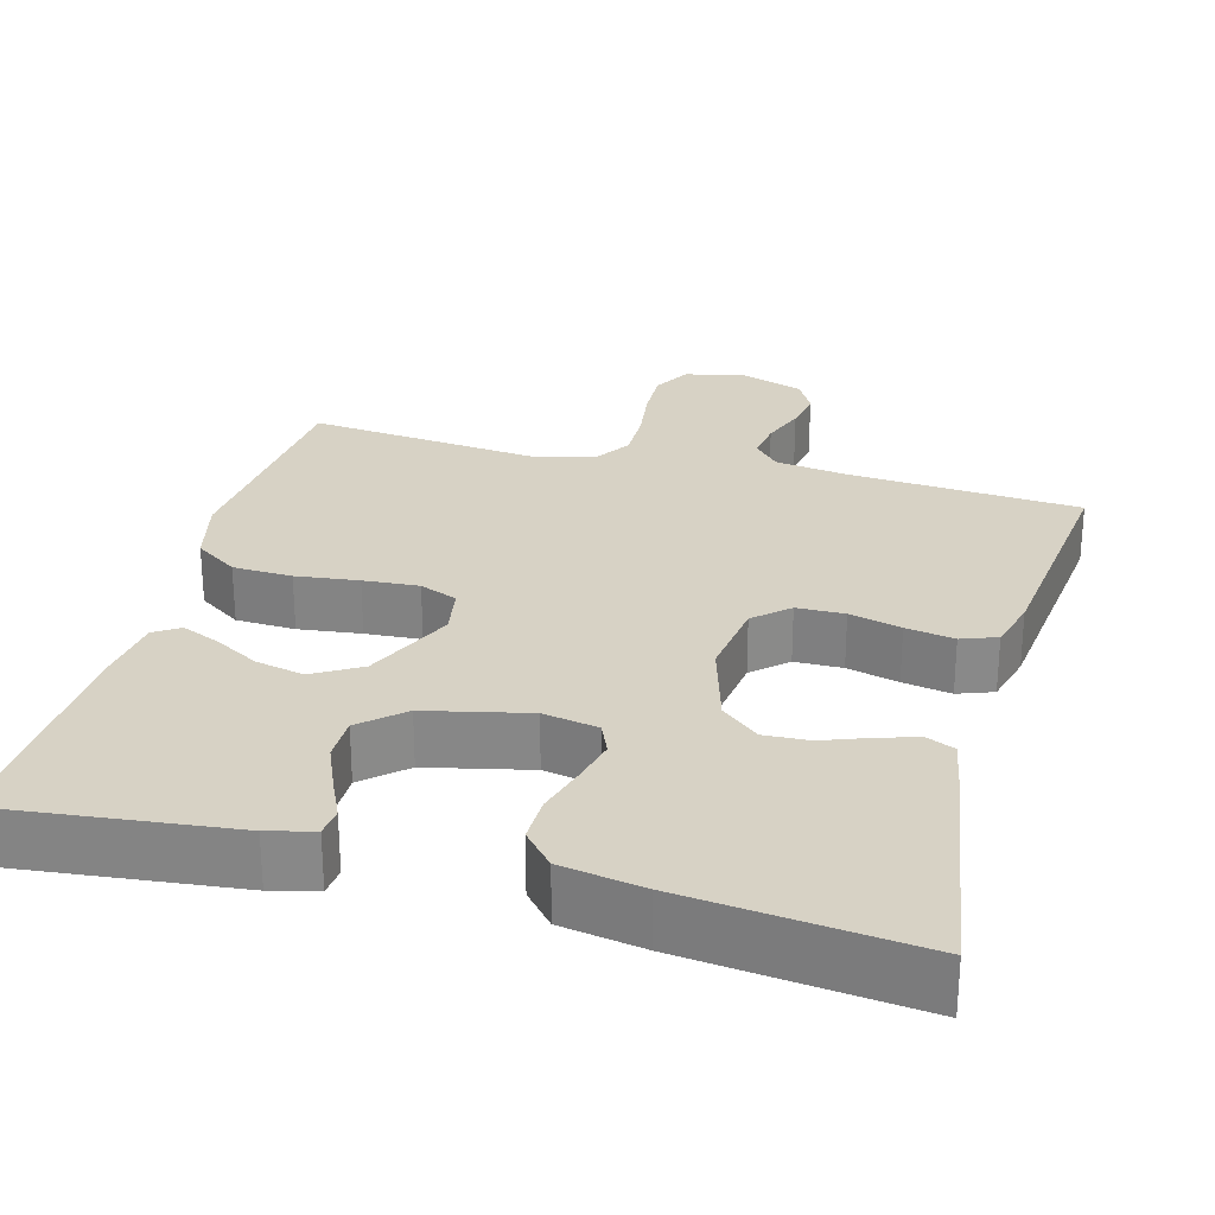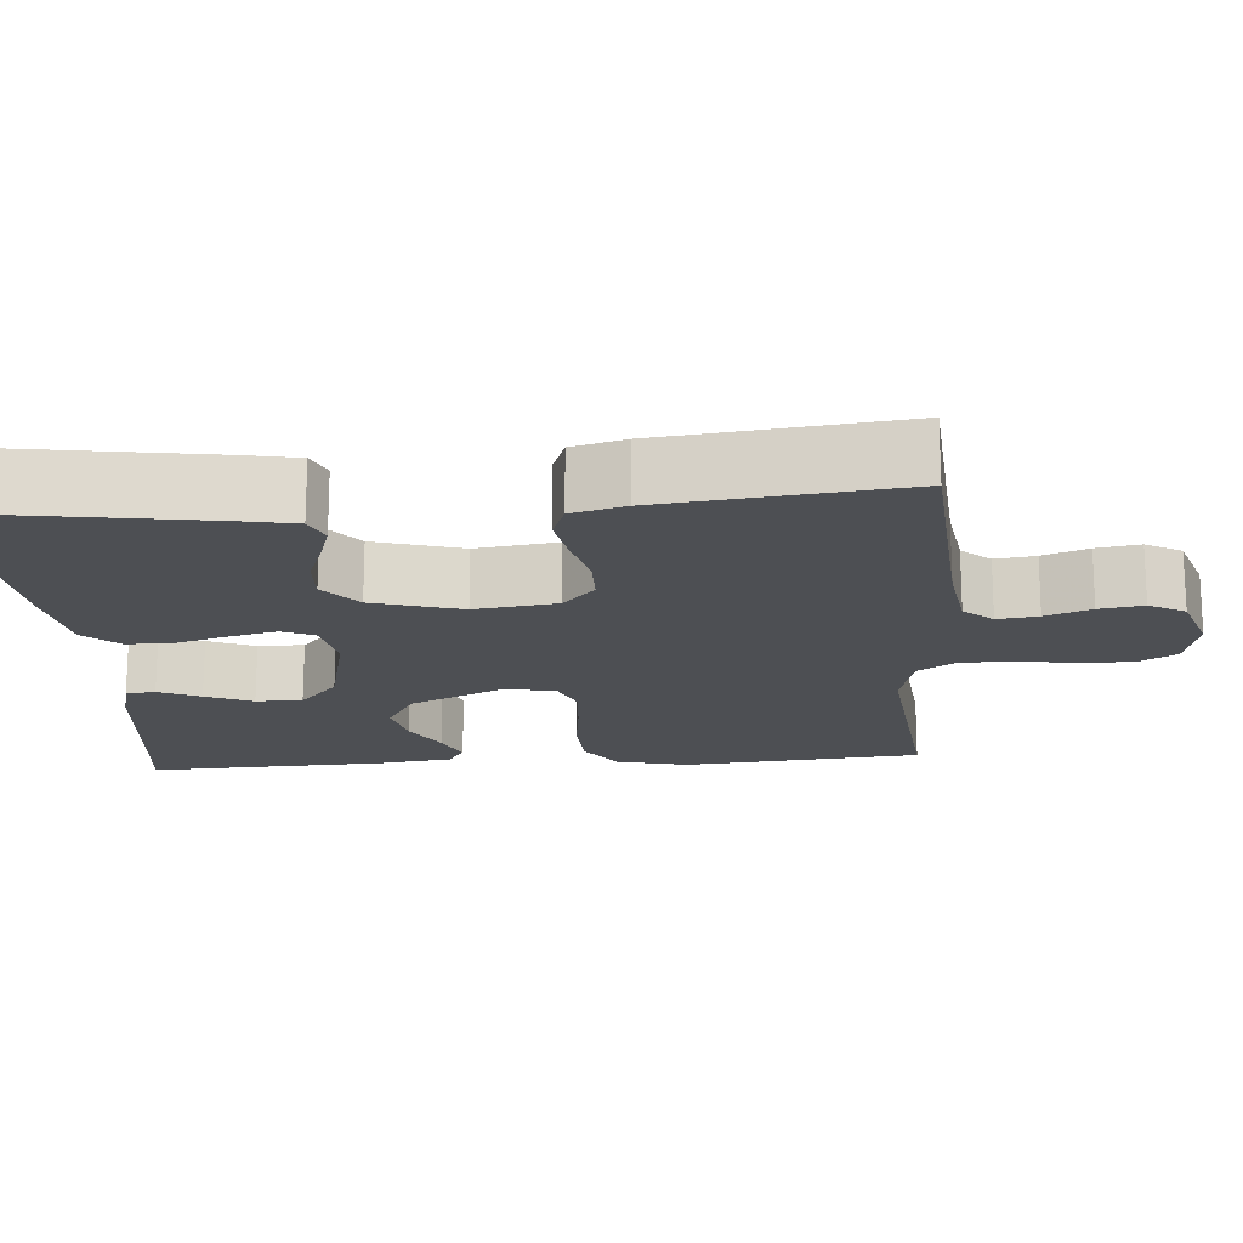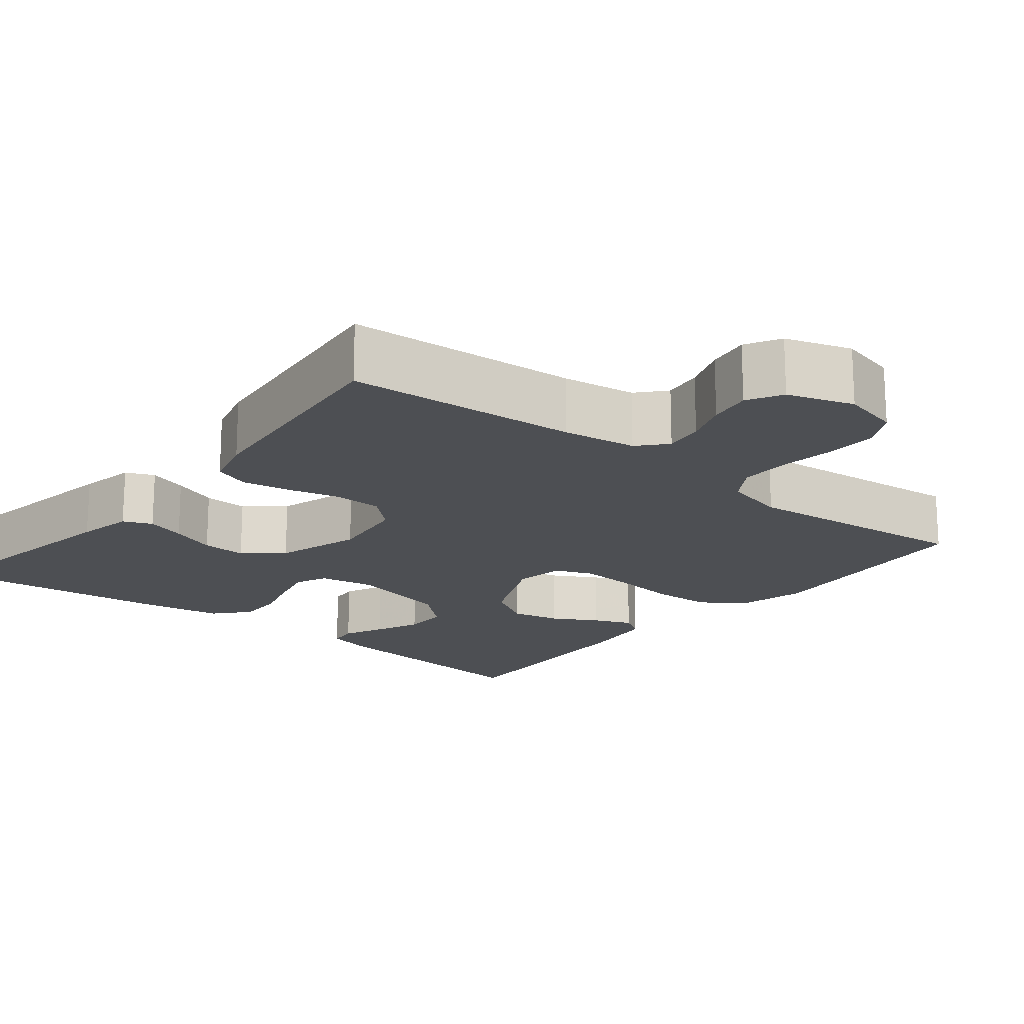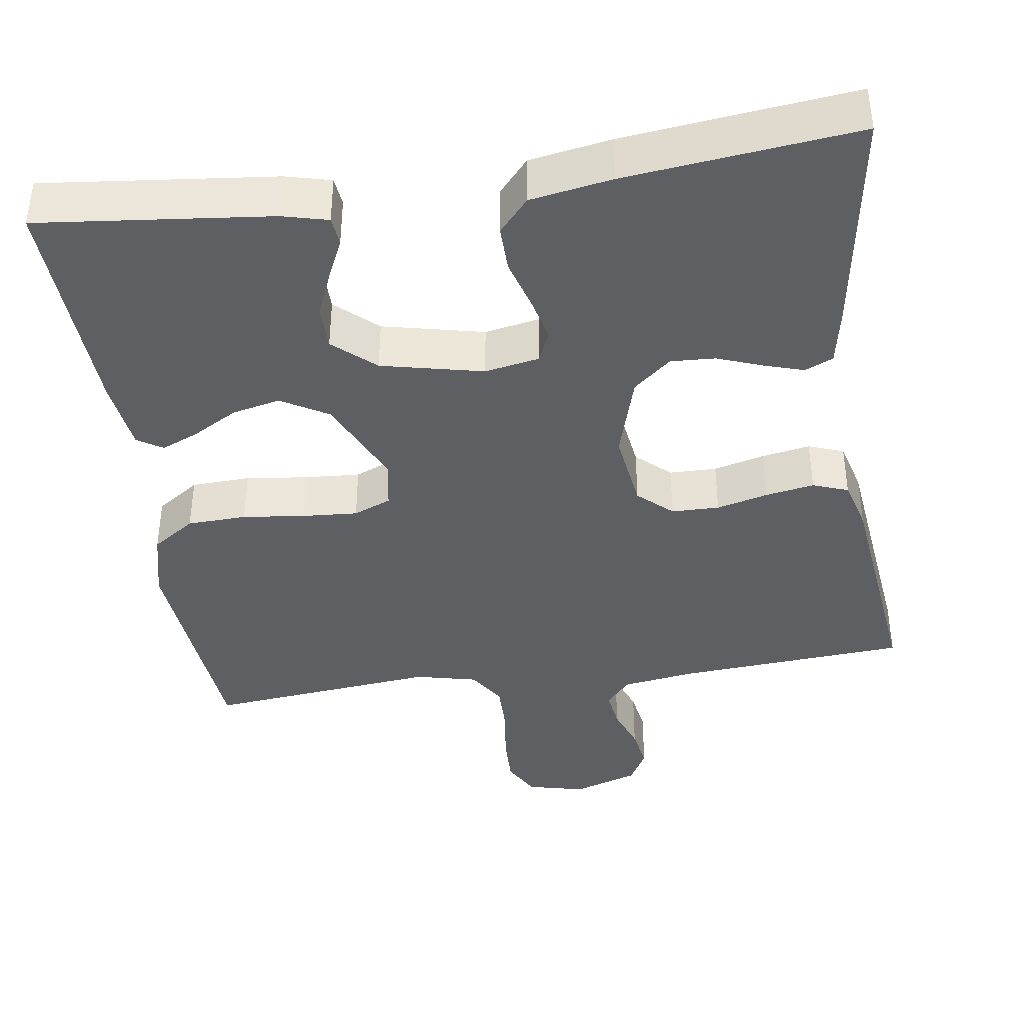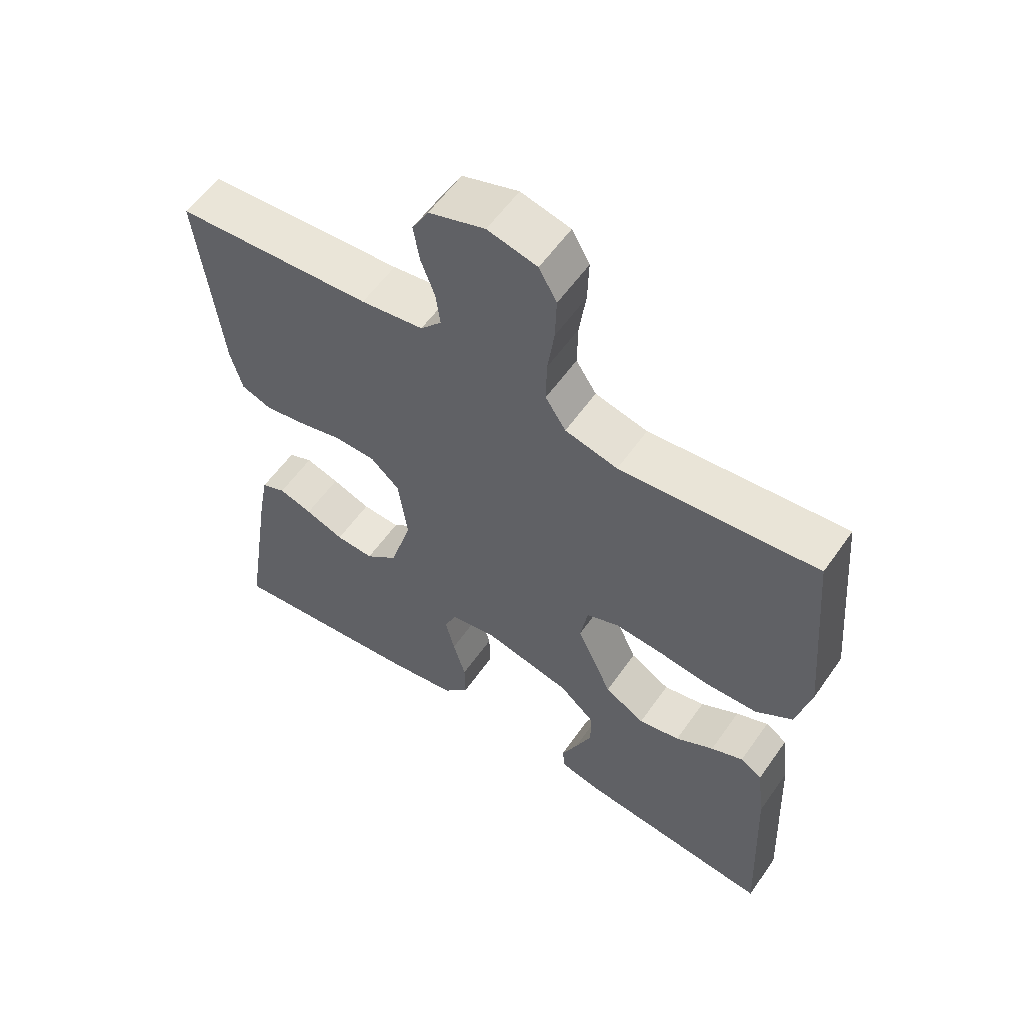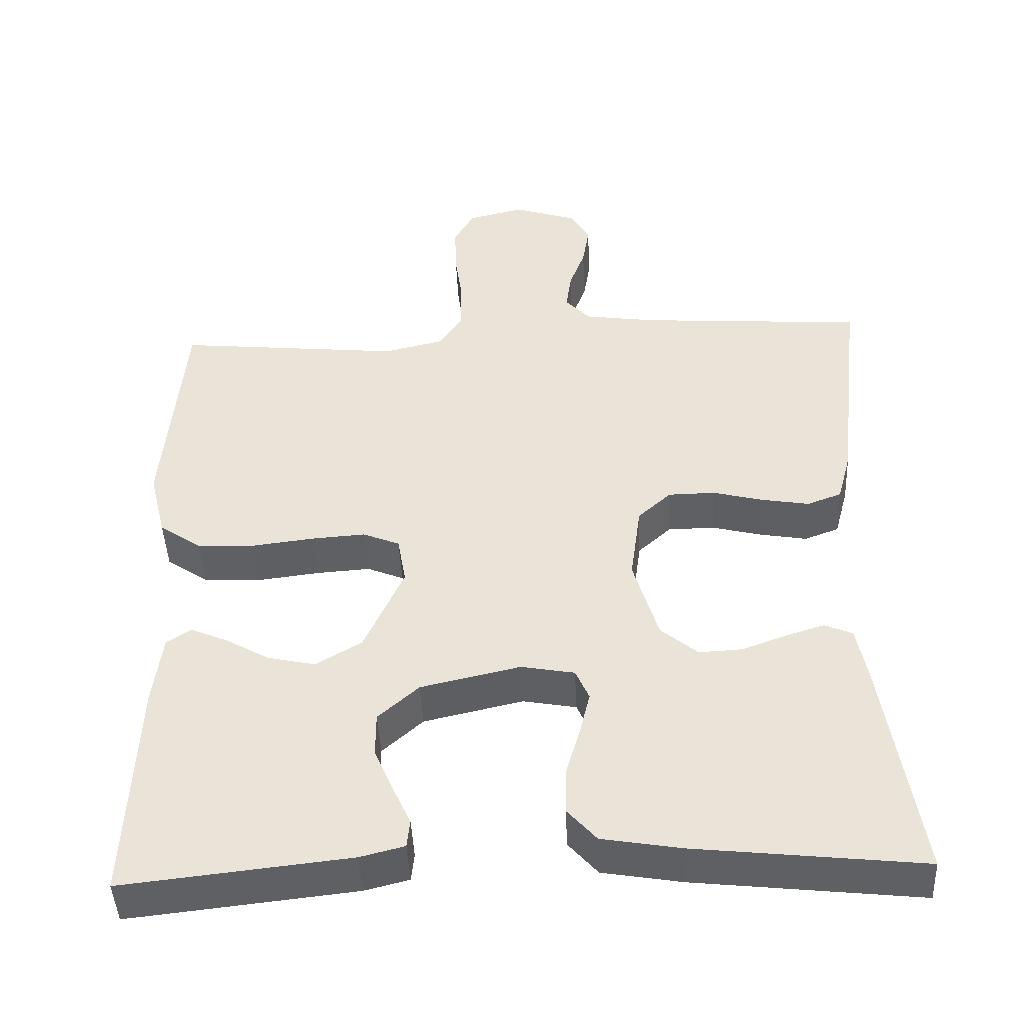
<metadata>
{"format":"obj","ext":"obj","renderer":"f3d","projection":"perspective","resolution":1024,"background":"white","views":[{"elev":27.2,"azim":-164.8,"up":"+Y"},{"elev":-17.7,"azim":-85.6,"up":"+Y"},{"elev":-18.0,"azim":-39.0,"up":"+Y"},{"elev":-40.0,"azim":-171.6,"up":"+Y"},{"elev":57.6,"azim":34.7,"up":"+Z"},{"elev":-44.8,"azim":-177.4,"up":"+Z"}]}
</metadata>
<code>
v 0.5 0.07 -0.5
v 0.2 0.07 -0.467
v 0.141 0.07 -0.452
v 0.137 0.07 -0.415
v 0.161 0.07 -0.363
v 0.186 0.07 -0.304
v 0.186 0.07 -0.246
v 0.132 0.07 -0.198
v 0 0.07 -0.168
v -0.071 0.07 -0.181
v -0.089 0.07 -0.222
v -0.075 0.07 -0.28
v -0.056 0.07 -0.345
v -0.055 0.07 -0.405
v -0.094 0.07 -0.449
v -0.2 0.07 -0.467
v -0.5 0.07 -0.5
v -0.453 0.07 -0.2
v -0.439 0.07 -0.127
v -0.402 0.07 -0.111
v -0.351 0.07 -0.127
v -0.292 0.07 -0.149
v -0.234 0.07 -0.152
v -0.185 0.07 -0.111
v -0.152 0.07 0
v -0.166 0.07 0.103
v -0.21 0.07 0.143
v -0.272 0.07 0.144
v -0.339 0.07 0.127
v -0.402 0.07 0.116
v -0.448 0.07 0.133
v -0.466 0.07 0.2
v -0.5 0.07 0.5
v -0.2 0.07 0.521
v -0.105 0.07 0.535
v -0.073 0.07 0.571
v -0.08 0.07 0.622
v -0.101 0.07 0.679
v -0.11 0.07 0.734
v -0.085 0.07 0.779
v 0 0.07 0.807
v 0.075 0.07 0.789
v 0.102 0.07 0.741
v 0.1 0.07 0.675
v 0.09 0.07 0.603
v 0.089 0.07 0.537
v 0.12 0.07 0.489
v 0.2 0.07 0.47
v 0.5 0.07 0.5
v 0.526 0.07 0.2
v 0.504 0.07 0.11
v 0.448 0.07 0.072
v 0.371 0.07 0.069
v 0.29 0.07 0.079
v 0.218 0.07 0.084
v 0.169 0.07 0.064
v 0.158 0.07 0
v 0.211 0.07 -0.117
v 0.272 0.07 -0.153
v 0.335 0.07 -0.139
v 0.393 0.07 -0.106
v 0.442 0.07 -0.085
v 0.475 0.07 -0.106
v 0.487 0.07 -0.2
v 0.5 0 -0.5
v 0.2 0 -0.467
v 0.141 0 -0.452
v 0.137 0 -0.415
v 0.161 0 -0.363
v 0.186 0 -0.304
v 0.186 0 -0.246
v 0.132 0 -0.198
v 0 0 -0.168
v -0.071 0 -0.181
v -0.089 0 -0.222
v -0.075 0 -0.28
v -0.056 0 -0.345
v -0.055 0 -0.405
v -0.094 0 -0.449
v -0.2 0 -0.467
v -0.5 0 -0.5
v -0.453 0 -0.2
v -0.439 0 -0.127
v -0.402 0 -0.111
v -0.351 0 -0.127
v -0.292 0 -0.149
v -0.234 0 -0.152
v -0.185 0 -0.111
v -0.152 0 0
v -0.166 0 0.103
v -0.21 0 0.143
v -0.272 0 0.144
v -0.339 0 0.127
v -0.402 0 0.116
v -0.448 0 0.133
v -0.466 0 0.2
v -0.5 0 0.5
v -0.2 0 0.521
v -0.105 0 0.535
v -0.073 0 0.571
v -0.08 0 0.622
v -0.101 0 0.679
v -0.11 0 0.734
v -0.085 0 0.779
v 0 0 0.807
v 0.075 0 0.789
v 0.102 0 0.741
v 0.1 0 0.675
v 0.09 0 0.603
v 0.089 0 0.537
v 0.12 0 0.489
v 0.2 0 0.47
v 0.5 0 0.5
v 0.526 0 0.2
v 0.504 0 0.11
v 0.448 0 0.072
v 0.371 0 0.069
v 0.29 0 0.079
v 0.218 0 0.084
v 0.169 0 0.064
v 0.158 0 0
v 0.211 0 -0.117
v 0.272 0 -0.153
v 0.335 0 -0.139
v 0.393 0 -0.106
v 0.442 0 -0.085
v 0.475 0 -0.106
v 0.487 0 -0.2
f 60 61 62 63
f 60 63 64 1
f 51 52 53 54
f 51 54 55
f 48 49 50 51
f 47 48 51 55
f 46 47 55 56
f 42 43 44 45
f 42 45 46
f 41 42 46
f 37 38 39 40
f 36 37 40 41
f 31 32 33 34
f 31 34 35
f 28 29 30 31
f 28 31 35 36
f 19 20 21 22
f 17 18 19 22
f 17 22 23
f 16 17 23 24
f 12 13 14 15
f 11 12 15 16
f 10 11 16 24
f 2 3 4 5
f 2 5 6
f 59 60 1 2
f 58 59 2 6
f 41 46 56 57
f 36 41 57
f 27 28 36
f 26 27 36 57
f 25 26 57 58
f 9 10 24 25
f 8 9 25 58
f 58 6 7
f 7 8 58
f 127 126 125 124
f 65 128 127 124
f 118 117 116 115
f 119 118 115
f 115 114 113 112
f 119 115 112 111
f 120 119 111 110
f 109 108 107 106
f 110 109 106
f 110 106 105
f 104 103 102 101
f 105 104 101 100
f 98 97 96 95
f 99 98 95
f 95 94 93 92
f 100 99 95 92
f 86 85 84 83
f 86 83 82 81
f 87 86 81
f 88 87 81 80
f 79 78 77 76
f 80 79 76 75
f 88 80 75 74
f 69 68 67 66
f 70 69 66
f 66 65 124 123
f 70 66 123 122
f 121 120 110 105
f 121 105 100
f 100 92 91
f 121 100 91 90
f 122 121 90 89
f 89 88 74 73
f 122 89 73 72
f 71 70 122
f 122 72 71
f 1 65 66 2
f 2 66 67 3
f 3 67 68 4
f 4 68 69 5
f 5 69 70 6
f 6 70 71 7
f 7 71 72 8
f 8 72 73 9
f 9 73 74 10
f 10 74 75 11
f 11 75 76 12
f 12 76 77 13
f 13 77 78 14
f 14 78 79 15
f 15 79 80 16
f 16 80 81 17
f 17 81 82 18
f 18 82 83 19
f 19 83 84 20
f 20 84 85 21
f 21 85 86 22
f 22 86 87 23
f 23 87 88 24
f 24 88 89 25
f 25 89 90 26
f 26 90 91 27
f 27 91 92 28
f 28 92 93 29
f 29 93 94 30
f 30 94 95 31
f 31 95 96 32
f 32 96 97 33
f 33 97 98 34
f 34 98 99 35
f 35 99 100 36
f 36 100 101 37
f 37 101 102 38
f 38 102 103 39
f 39 103 104 40
f 40 104 105 41
f 41 105 106 42
f 42 106 107 43
f 43 107 108 44
f 44 108 109 45
f 45 109 110 46
f 46 110 111 47
f 47 111 112 48
f 48 112 113 49
f 49 113 114 50
f 50 114 115 51
f 51 115 116 52
f 52 116 117 53
f 53 117 118 54
f 54 118 119 55
f 55 119 120 56
f 56 120 121 57
f 57 121 122 58
f 58 122 123 59
f 59 123 124 60
f 60 124 125 61
f 61 125 126 62
f 62 126 127 63
f 63 127 128 64
f 64 128 65 1

</code>
